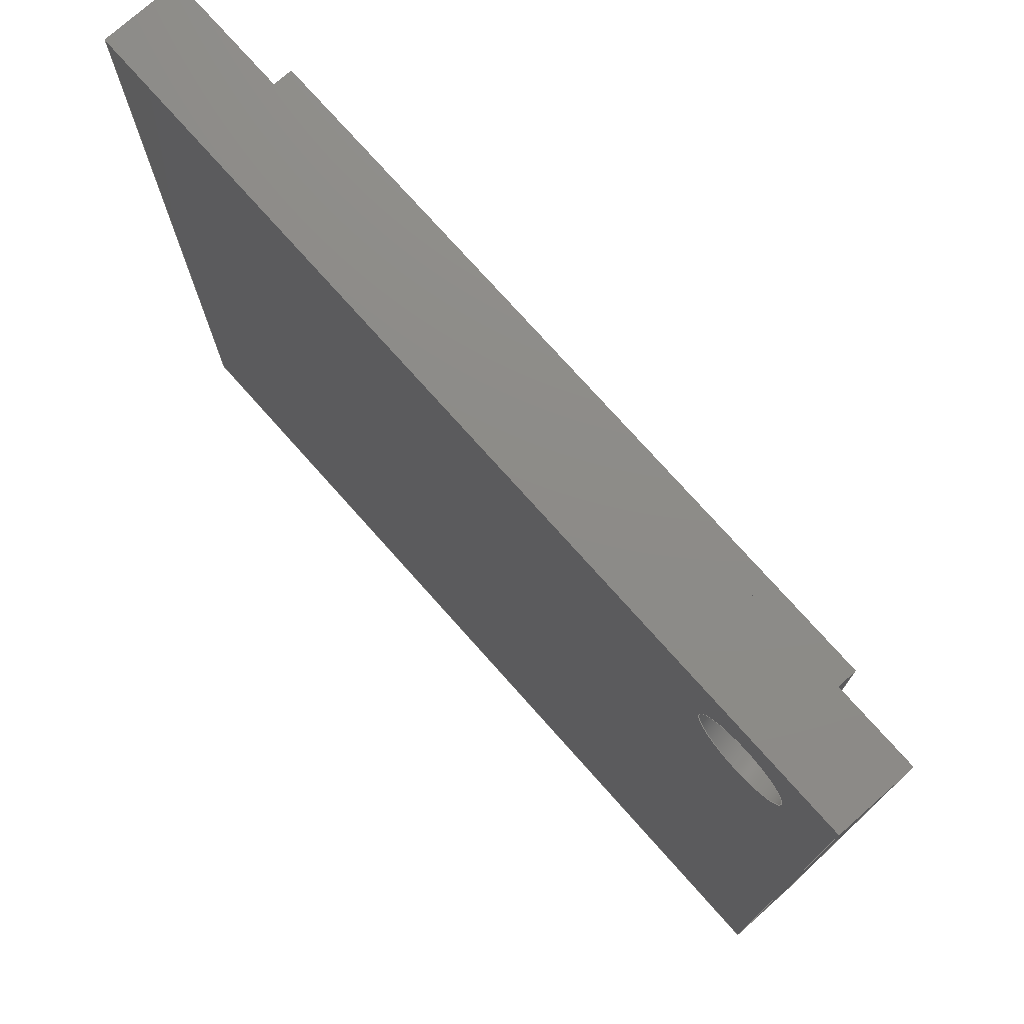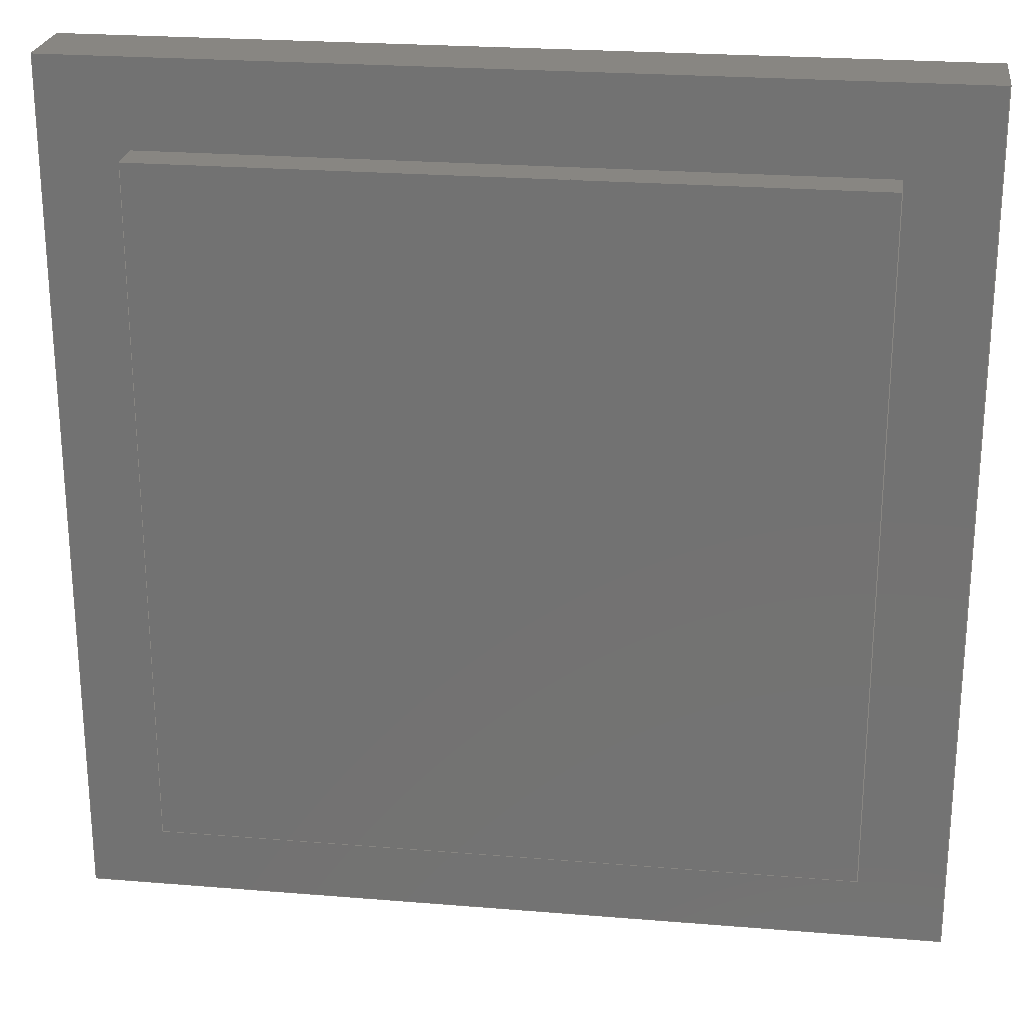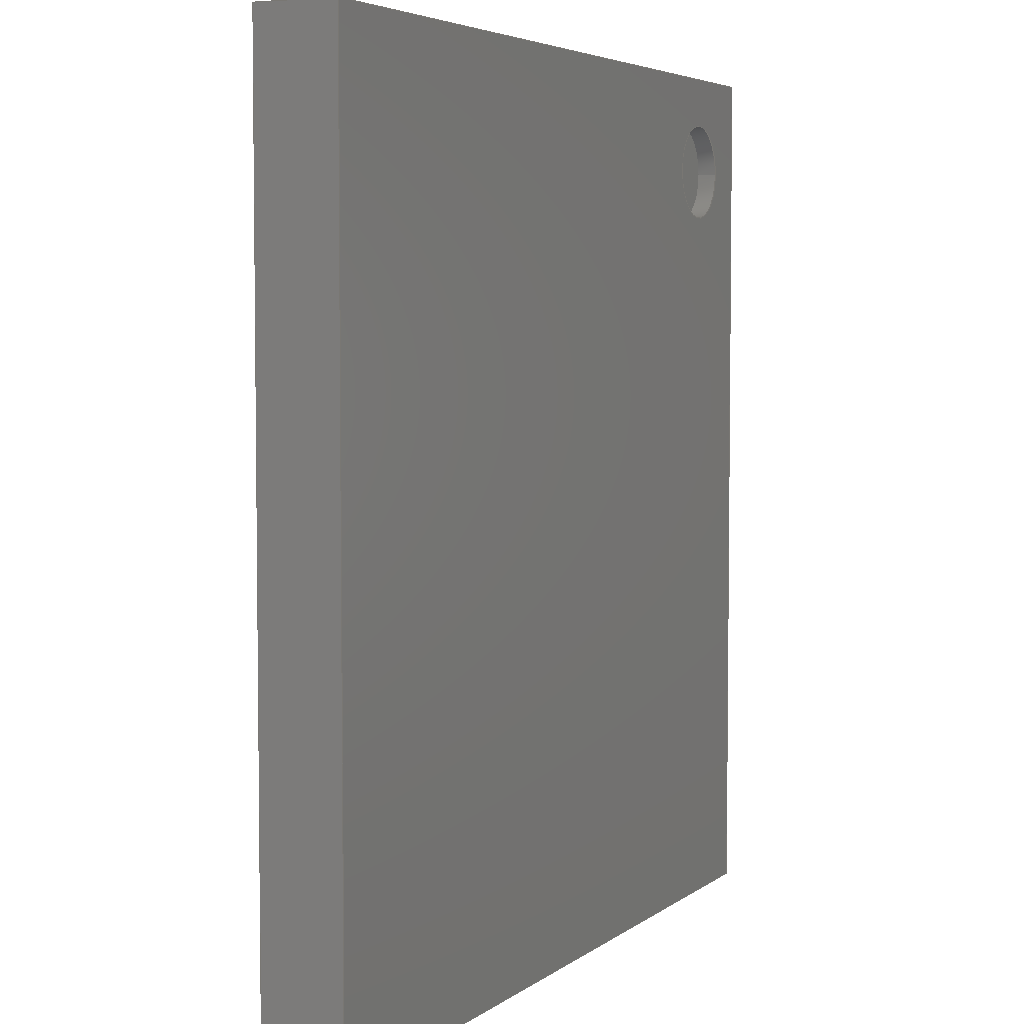
<metadata>
{"format":"step","ext":"step","renderer":"f3d","projection":"perspective","resolution":1024,"background":"white","views":[{"elev":75.5,"azim":-131.7,"up":"+Z"},{"elev":23.9,"azim":7.8,"up":"+Z"},{"elev":4.6,"azim":115.5,"up":"+Z"}]}
</metadata>
<code>
ISO-10303-21;
DATA;
#1=MECHANICAL_DESIGN_GEOMETRIC_PRESENTATION_REPRESENTATION('',(#4),#361);
#2=SHAPE_REPRESENTATION_RELATIONSHIP('SRR','None',#368,#3);
#3=ADVANCED_BREP_SHAPE_REPRESENTATION('',(#5),#360);
#4=STYLED_ITEM('',(#378),#5);
#5=MANIFOLD_SOLID_BREP('Body1',#213);
#6=CYLINDRICAL_SURFACE('',#236,0.5);
#7=CIRCLE('',#235,0.5);
#8=CIRCLE('',#237,0.5);
#9=FACE_BOUND('',#29,.T.);
#10=FACE_BOUND('',#37,.T.);
#11=FACE_OUTER_BOUND('',#24,.T.);
#12=FACE_OUTER_BOUND('',#25,.T.);
#13=FACE_OUTER_BOUND('',#26,.T.);
#14=FACE_OUTER_BOUND('',#27,.T.);
#15=FACE_OUTER_BOUND('',#28,.T.);
#16=FACE_OUTER_BOUND('',#30,.T.);
#17=FACE_OUTER_BOUND('',#31,.T.);
#18=FACE_OUTER_BOUND('',#32,.T.);
#19=FACE_OUTER_BOUND('',#33,.T.);
#20=FACE_OUTER_BOUND('',#34,.T.);
#21=FACE_OUTER_BOUND('',#35,.T.);
#22=FACE_OUTER_BOUND('',#36,.T.);
#23=FACE_OUTER_BOUND('',#38,.T.);
#24=EDGE_LOOP('',(#134,#135,#136,#137));
#25=EDGE_LOOP('',(#138,#139,#140,#141));
#26=EDGE_LOOP('',(#142,#143,#144,#145));
#27=EDGE_LOOP('',(#146,#147,#148,#149));
#28=EDGE_LOOP('',(#150,#151,#152,#153));
#29=EDGE_LOOP('',(#154,#155,#156,#157));
#30=EDGE_LOOP('',(#158,#159,#160,#161));
#31=EDGE_LOOP('',(#162,#163,#164,#165));
#32=EDGE_LOOP('',(#166));
#33=EDGE_LOOP('',(#167,#168,#169,#170));
#34=EDGE_LOOP('',(#171,#172,#173,#174));
#35=EDGE_LOOP('',(#175,#176,#177,#178));
#36=EDGE_LOOP('',(#179,#180,#181,#182));
#37=EDGE_LOOP('',(#183));
#38=EDGE_LOOP('',(#184,#185,#186,#187));
#39=LINE('',#303,#64);
#40=LINE('',#305,#65);
#41=LINE('',#307,#66);
#42=LINE('',#308,#67);
#43=LINE('',#311,#68);
#44=LINE('',#313,#69);
#45=LINE('',#314,#70);
#46=LINE('',#317,#71);
#47=LINE('',#319,#72);
#48=LINE('',#320,#73);
#49=LINE('',#322,#74);
#50=LINE('',#323,#75);
#51=LINE('',#327,#76);
#52=LINE('',#329,#77);
#53=LINE('',#331,#78);
#54=LINE('',#332,#79);
#55=LINE('',#335,#80);
#56=LINE('',#337,#81);
#57=LINE('',#338,#82);
#58=LINE('',#341,#83);
#59=LINE('',#342,#84);
#60=LINE('',#349,#85);
#61=LINE('',#352,#86);
#62=LINE('',#353,#87);
#63=LINE('',#355,#88);
#64=VECTOR('',#246,10);
#65=VECTOR('',#247,10);
#66=VECTOR('',#248,10);
#67=VECTOR('',#249,10);
#68=VECTOR('',#252,10);
#69=VECTOR('',#253,10);
#70=VECTOR('',#254,10);
#71=VECTOR('',#257,10);
#72=VECTOR('',#258,10);
#73=VECTOR('',#259,10);
#74=VECTOR('',#262,10);
#75=VECTOR('',#263,10);
#76=VECTOR('',#266,10);
#77=VECTOR('',#267,10);
#78=VECTOR('',#268,10);
#79=VECTOR('',#269,10);
#80=VECTOR('',#272,10);
#81=VECTOR('',#273,10);
#82=VECTOR('',#274,10);
#83=VECTOR('',#277,10);
#84=VECTOR('',#278,10);
#85=VECTOR('',#287,0.5);
#86=VECTOR('',#290,10);
#87=VECTOR('',#291,10);
#88=VECTOR('',#294,10);
#89=VERTEX_POINT('',#301);
#90=VERTEX_POINT('',#302);
#91=VERTEX_POINT('',#304);
#92=VERTEX_POINT('',#306);
#93=VERTEX_POINT('',#310);
#94=VERTEX_POINT('',#312);
#95=VERTEX_POINT('',#316);
#96=VERTEX_POINT('',#318);
#97=VERTEX_POINT('',#325);
#98=VERTEX_POINT('',#326);
#99=VERTEX_POINT('',#328);
#100=VERTEX_POINT('',#330);
#101=VERTEX_POINT('',#334);
#102=VERTEX_POINT('',#336);
#103=VERTEX_POINT('',#340);
#104=VERTEX_POINT('',#344);
#105=VERTEX_POINT('',#347);
#106=VERTEX_POINT('',#351);
#107=EDGE_CURVE('',#89,#90,#39,.T.);
#108=EDGE_CURVE('',#89,#91,#40,.T.);
#109=EDGE_CURVE('',#91,#92,#41,.T.);
#110=EDGE_CURVE('',#90,#92,#42,.T.);
#111=EDGE_CURVE('',#93,#89,#43,.T.);
#112=EDGE_CURVE('',#93,#94,#44,.T.);
#113=EDGE_CURVE('',#94,#91,#45,.T.);
#114=EDGE_CURVE('',#95,#93,#46,.T.);
#115=EDGE_CURVE('',#95,#96,#47,.T.);
#116=EDGE_CURVE('',#96,#94,#48,.T.);
#117=EDGE_CURVE('',#90,#95,#49,.T.);
#118=EDGE_CURVE('',#92,#96,#50,.T.);
#119=EDGE_CURVE('',#97,#98,#51,.T.);
#120=EDGE_CURVE('',#99,#97,#52,.T.);
#121=EDGE_CURVE('',#100,#99,#53,.T.);
#122=EDGE_CURVE('',#98,#100,#54,.T.);
#123=EDGE_CURVE('',#97,#101,#55,.T.);
#124=EDGE_CURVE('',#102,#101,#56,.T.);
#125=EDGE_CURVE('',#99,#102,#57,.T.);
#126=EDGE_CURVE('',#98,#103,#58,.T.);
#127=EDGE_CURVE('',#101,#103,#59,.T.);
#128=EDGE_CURVE('',#104,#104,#7,.T.);
#129=EDGE_CURVE('',#105,#105,#8,.T.);
#130=EDGE_CURVE('',#105,#104,#60,.T.);
#131=EDGE_CURVE('',#106,#102,#61,.T.);
#132=EDGE_CURVE('',#100,#106,#62,.T.);
#133=EDGE_CURVE('',#103,#106,#63,.T.);
#134=ORIENTED_EDGE('',*,*,#107,.F.);
#135=ORIENTED_EDGE('',*,*,#108,.T.);
#136=ORIENTED_EDGE('',*,*,#109,.T.);
#137=ORIENTED_EDGE('',*,*,#110,.F.);
#138=ORIENTED_EDGE('',*,*,#111,.F.);
#139=ORIENTED_EDGE('',*,*,#112,.T.);
#140=ORIENTED_EDGE('',*,*,#113,.T.);
#141=ORIENTED_EDGE('',*,*,#108,.F.);
#142=ORIENTED_EDGE('',*,*,#114,.F.);
#143=ORIENTED_EDGE('',*,*,#115,.T.);
#144=ORIENTED_EDGE('',*,*,#116,.T.);
#145=ORIENTED_EDGE('',*,*,#112,.F.);
#146=ORIENTED_EDGE('',*,*,#117,.F.);
#147=ORIENTED_EDGE('',*,*,#110,.T.);
#148=ORIENTED_EDGE('',*,*,#118,.T.);
#149=ORIENTED_EDGE('',*,*,#115,.F.);
#150=ORIENTED_EDGE('',*,*,#119,.F.);
#151=ORIENTED_EDGE('',*,*,#120,.F.);
#152=ORIENTED_EDGE('',*,*,#121,.F.);
#153=ORIENTED_EDGE('',*,*,#122,.F.);
#154=ORIENTED_EDGE('',*,*,#118,.F.);
#155=ORIENTED_EDGE('',*,*,#109,.F.);
#156=ORIENTED_EDGE('',*,*,#113,.F.);
#157=ORIENTED_EDGE('',*,*,#116,.F.);
#158=ORIENTED_EDGE('',*,*,#120,.T.);
#159=ORIENTED_EDGE('',*,*,#123,.T.);
#160=ORIENTED_EDGE('',*,*,#124,.F.);
#161=ORIENTED_EDGE('',*,*,#125,.F.);
#162=ORIENTED_EDGE('',*,*,#119,.T.);
#163=ORIENTED_EDGE('',*,*,#126,.T.);
#164=ORIENTED_EDGE('',*,*,#127,.F.);
#165=ORIENTED_EDGE('',*,*,#123,.F.);
#166=ORIENTED_EDGE('',*,*,#128,.F.);
#167=ORIENTED_EDGE('',*,*,#129,.F.);
#168=ORIENTED_EDGE('',*,*,#130,.T.);
#169=ORIENTED_EDGE('',*,*,#128,.T.);
#170=ORIENTED_EDGE('',*,*,#130,.F.);
#171=ORIENTED_EDGE('',*,*,#121,.T.);
#172=ORIENTED_EDGE('',*,*,#125,.T.);
#173=ORIENTED_EDGE('',*,*,#131,.F.);
#174=ORIENTED_EDGE('',*,*,#132,.F.);
#175=ORIENTED_EDGE('',*,*,#122,.T.);
#176=ORIENTED_EDGE('',*,*,#132,.T.);
#177=ORIENTED_EDGE('',*,*,#133,.F.);
#178=ORIENTED_EDGE('',*,*,#126,.F.);
#179=ORIENTED_EDGE('',*,*,#127,.T.);
#180=ORIENTED_EDGE('',*,*,#133,.T.);
#181=ORIENTED_EDGE('',*,*,#131,.T.);
#182=ORIENTED_EDGE('',*,*,#124,.T.);
#183=ORIENTED_EDGE('',*,*,#129,.T.);
#184=ORIENTED_EDGE('',*,*,#107,.T.);
#185=ORIENTED_EDGE('',*,*,#117,.T.);
#186=ORIENTED_EDGE('',*,*,#114,.T.);
#187=ORIENTED_EDGE('',*,*,#111,.T.);
#188=PLANE('',#227);
#189=PLANE('',#228);
#190=PLANE('',#229);
#191=PLANE('',#230);
#192=PLANE('',#231);
#193=PLANE('',#232);
#194=PLANE('',#233);
#195=PLANE('',#234);
#196=PLANE('',#238);
#197=PLANE('',#239);
#198=PLANE('',#240);
#199=PLANE('',#241);
#200=ADVANCED_FACE('',(#11),#188,.F.);
#201=ADVANCED_FACE('',(#12),#189,.F.);
#202=ADVANCED_FACE('',(#13),#190,.F.);
#203=ADVANCED_FACE('',(#14),#191,.F.);
#204=ADVANCED_FACE('',(#15,#9),#192,.F.);
#205=ADVANCED_FACE('',(#16),#193,.T.);
#206=ADVANCED_FACE('',(#17),#194,.T.);
#207=ADVANCED_FACE('',(#18),#195,.T.);
#208=ADVANCED_FACE('',(#19),#6,.F.);
#209=ADVANCED_FACE('',(#20),#196,.T.);
#210=ADVANCED_FACE('',(#21),#197,.T.);
#211=ADVANCED_FACE('',(#22,#10),#198,.T.);
#212=ADVANCED_FACE('',(#23),#199,.F.);
#213=CLOSED_SHELL('',(#200,#201,#202,#203,#204,#205,#206,#207,#208,#209,
#210,#211,#212));
#214=DERIVED_UNIT_ELEMENT(#216,1);
#215=DERIVED_UNIT_ELEMENT(#363,3);
#216=(
MASS_UNIT()
NAMED_UNIT(*)
SI_UNIT(.KILO.,.GRAM.)
);
#217=DERIVED_UNIT((#214,#215));
#218=MEASURE_REPRESENTATION_ITEM('density measure',
POSITIVE_RATIO_MEASURE(7850),#217);
#219=PROPERTY_DEFINITION_REPRESENTATION(#224,#221);
#220=PROPERTY_DEFINITION_REPRESENTATION(#225,#222);
#221=REPRESENTATION('material name',(#223),#360);
#222=REPRESENTATION('density',(#218),#360);
#223=DESCRIPTIVE_REPRESENTATION_ITEM('Steel','Steel');
#224=PROPERTY_DEFINITION('material property','material name',#370);
#225=PROPERTY_DEFINITION('material property','density of part',#370);
#226=AXIS2_PLACEMENT_3D('placement',#299,#242,#243);
#227=AXIS2_PLACEMENT_3D('',#300,#244,#245);
#228=AXIS2_PLACEMENT_3D('',#309,#250,#251);
#229=AXIS2_PLACEMENT_3D('',#315,#255,#256);
#230=AXIS2_PLACEMENT_3D('',#321,#260,#261);
#231=AXIS2_PLACEMENT_3D('',#324,#264,#265);
#232=AXIS2_PLACEMENT_3D('',#333,#270,#271);
#233=AXIS2_PLACEMENT_3D('',#339,#275,#276);
#234=AXIS2_PLACEMENT_3D('',#343,#279,#280);
#235=AXIS2_PLACEMENT_3D('',#345,#281,#282);
#236=AXIS2_PLACEMENT_3D('',#346,#283,#284);
#237=AXIS2_PLACEMENT_3D('',#348,#285,#286);
#238=AXIS2_PLACEMENT_3D('',#350,#288,#289);
#239=AXIS2_PLACEMENT_3D('',#354,#292,#293);
#240=AXIS2_PLACEMENT_3D('',#356,#295,#296);
#241=AXIS2_PLACEMENT_3D('',#357,#297,#298);
#242=DIRECTION('axis',(0,0,1));
#243=DIRECTION('refdir',(1,0,0));
#244=DIRECTION('center_axis',(-1,0,0));
#245=DIRECTION('ref_axis',(0,0,1));
#246=DIRECTION('',(0,0,1));
#247=DIRECTION('',(0,1,0));
#248=DIRECTION('',(0,0,1));
#249=DIRECTION('',(0,1,0));
#250=DIRECTION('center_axis',(0,0,1));
#251=DIRECTION('ref_axis',(1,0,0));
#252=DIRECTION('',(1,0,0));
#253=DIRECTION('',(0,1,0));
#254=DIRECTION('',(1,0,0));
#255=DIRECTION('center_axis',(1,0,0));
#256=DIRECTION('ref_axis',(0,0,-1));
#257=DIRECTION('',(0,0,-1));
#258=DIRECTION('',(0,1,0));
#259=DIRECTION('',(0,0,-1));
#260=DIRECTION('center_axis',(0,0,-1));
#261=DIRECTION('ref_axis',(-1,0,0));
#262=DIRECTION('',(-1,0,0));
#263=DIRECTION('',(-1,0,0));
#264=DIRECTION('center_axis',(0,1,0));
#265=DIRECTION('ref_axis',(0,0,1));
#266=DIRECTION('',(1,0,0));
#267=DIRECTION('',(0,0,1));
#268=DIRECTION('',(-1,0,0));
#269=DIRECTION('',(0,0,-1));
#270=DIRECTION('center_axis',(-1,0,0));
#271=DIRECTION('ref_axis',(0,0,1));
#272=DIRECTION('',(0,1,0));
#273=DIRECTION('',(0,0,1));
#274=DIRECTION('',(0,1,0));
#275=DIRECTION('center_axis',(0,0,1));
#276=DIRECTION('ref_axis',(1,0,0));
#277=DIRECTION('',(0,1,0));
#278=DIRECTION('',(1,0,0));
#279=DIRECTION('center_axis',(0,1,0));
#280=DIRECTION('ref_axis',(1,0,0));
#281=DIRECTION('center_axis',(0,-1,0));
#282=DIRECTION('ref_axis',(1,0,0));
#283=DIRECTION('center_axis',(0,1,0));
#284=DIRECTION('ref_axis',(1,0,0));
#285=DIRECTION('center_axis',(0,-1,0));
#286=DIRECTION('ref_axis',(1,0,0));
#287=DIRECTION('',(0,-1,0));
#288=DIRECTION('center_axis',(0,0,-1));
#289=DIRECTION('ref_axis',(-1,0,0));
#290=DIRECTION('',(-1,0,0));
#291=DIRECTION('',(0,1,0));
#292=DIRECTION('center_axis',(1,0,0));
#293=DIRECTION('ref_axis',(0,0,-1));
#294=DIRECTION('',(0,0,-1));
#295=DIRECTION('center_axis',(0,1,0));
#296=DIRECTION('ref_axis',(1,0,0));
#297=DIRECTION('center_axis',(0,1,0));
#298=DIRECTION('ref_axis',(1,0,0));
#299=CARTESIAN_POINT('',(0,0,0));
#300=CARTESIAN_POINT('Origin',(3.6,0,-3.6));
#301=CARTESIAN_POINT('',(3.6,0,-3.6));
#302=CARTESIAN_POINT('',(3.6,0,3.6));
#303=CARTESIAN_POINT('',(3.6,0,-1.8));
#304=CARTESIAN_POINT('',(3.6,0.4,-3.6));
#305=CARTESIAN_POINT('',(3.6,0,-3.6));
#306=CARTESIAN_POINT('',(3.6,0.4,3.6));
#307=CARTESIAN_POINT('',(3.6,0.4,-3.6));
#308=CARTESIAN_POINT('',(3.6,0,3.6));
#309=CARTESIAN_POINT('Origin',(-3.6,0,-3.6));
#310=CARTESIAN_POINT('',(-3.6,0,-3.6));
#311=CARTESIAN_POINT('',(-1.8,0,-3.6));
#312=CARTESIAN_POINT('',(-3.6,0.4,-3.6));
#313=CARTESIAN_POINT('',(-3.6,0,-3.6));
#314=CARTESIAN_POINT('',(-3.6,0.4,-3.6));
#315=CARTESIAN_POINT('Origin',(-3.6,0,3.6));
#316=CARTESIAN_POINT('',(-3.6,0,3.6));
#317=CARTESIAN_POINT('',(-3.6,0,1.8));
#318=CARTESIAN_POINT('',(-3.6,0.4,3.6));
#319=CARTESIAN_POINT('',(-3.6,0,3.6));
#320=CARTESIAN_POINT('',(-3.6,0.4,3.6));
#321=CARTESIAN_POINT('Origin',(3.6,0,3.6));
#322=CARTESIAN_POINT('',(1.8,0,3.6));
#323=CARTESIAN_POINT('',(3.6,0.4,3.6));
#324=CARTESIAN_POINT('Origin',(0,0.4,0));
#325=CARTESIAN_POINT('',(-4.5,0.4,4.5));
#326=CARTESIAN_POINT('',(4.5,0.4,4.5));
#327=CARTESIAN_POINT('',(-2.25,0.4,4.5));
#328=CARTESIAN_POINT('',(-4.5,0.4,-4.5));
#329=CARTESIAN_POINT('',(-4.5,0.4,-2.25));
#330=CARTESIAN_POINT('',(4.5,0.4,-4.5));
#331=CARTESIAN_POINT('',(2.25,0.4,-4.5));
#332=CARTESIAN_POINT('',(4.5,0.4,2.25));
#333=CARTESIAN_POINT('Origin',(-4.5,0,-4.5));
#334=CARTESIAN_POINT('',(-4.5,1.2,4.5));
#335=CARTESIAN_POINT('',(-4.5,0,4.5));
#336=CARTESIAN_POINT('',(-4.5,1.2,-4.5));
#337=CARTESIAN_POINT('',(-4.5,1.2,4.5));
#338=CARTESIAN_POINT('',(-4.5,0,-4.5));
#339=CARTESIAN_POINT('Origin',(-4.5,0,4.5));
#340=CARTESIAN_POINT('',(4.5,1.2,4.5));
#341=CARTESIAN_POINT('',(4.5,0,4.5));
#342=CARTESIAN_POINT('',(4.5,1.2,4.5));
#343=CARTESIAN_POINT('Origin',(-3.5,1,3.5));
#344=CARTESIAN_POINT('',(-4,1,3.5));
#345=CARTESIAN_POINT('Origin',(-3.5,1,3.5));
#346=CARTESIAN_POINT('Origin',(-3.5,0,3.5));
#347=CARTESIAN_POINT('',(-4,1.2,3.5));
#348=CARTESIAN_POINT('Origin',(-3.5,1.2,3.5));
#349=CARTESIAN_POINT('',(-4,0,3.5));
#350=CARTESIAN_POINT('Origin',(4.5,0,-4.5));
#351=CARTESIAN_POINT('',(4.5,1.2,-4.5));
#352=CARTESIAN_POINT('',(-4.5,1.2,-4.5));
#353=CARTESIAN_POINT('',(4.5,0,-4.5));
#354=CARTESIAN_POINT('Origin',(4.5,0,4.5));
#355=CARTESIAN_POINT('',(4.5,1.2,-4.5));
#356=CARTESIAN_POINT('Origin',(0,1.2,0));
#357=CARTESIAN_POINT('Origin',(0,0,0));
#358=UNCERTAINTY_MEASURE_WITH_UNIT(LENGTH_MEASURE(0.01),#362,
'DISTANCE_ACCURACY_VALUE',
'Maximum model space distance between geometric entities at asserted c
onnectivities');
#359=UNCERTAINTY_MEASURE_WITH_UNIT(LENGTH_MEASURE(0.01),#362,
'DISTANCE_ACCURACY_VALUE',
'Maximum model space distance between geometric entities at asserted c
onnectivities');
#360=(
GEOMETRIC_REPRESENTATION_CONTEXT(3)
GLOBAL_UNCERTAINTY_ASSIGNED_CONTEXT((#358))
GLOBAL_UNIT_ASSIGNED_CONTEXT((#362,#364,#365))
REPRESENTATION_CONTEXT('','3D')
);
#361=(
GEOMETRIC_REPRESENTATION_CONTEXT(3)
GLOBAL_UNCERTAINTY_ASSIGNED_CONTEXT((#359))
GLOBAL_UNIT_ASSIGNED_CONTEXT((#362,#364,#365))
REPRESENTATION_CONTEXT('','3D')
);
#362=(
LENGTH_UNIT()
NAMED_UNIT(*)
SI_UNIT(.MILLI.,.METRE.)
);
#363=(
LENGTH_UNIT()
NAMED_UNIT(*)
SI_UNIT($,.METRE.)
);
#364=(
NAMED_UNIT(*)
PLANE_ANGLE_UNIT()
SI_UNIT($,.RADIAN.)
);
#365=(
NAMED_UNIT(*)
SI_UNIT($,.STERADIAN.)
SOLID_ANGLE_UNIT()
);
#366=SHAPE_DEFINITION_REPRESENTATION(#367,#368);
#367=PRODUCT_DEFINITION_SHAPE('',$,#370);
#368=SHAPE_REPRESENTATION('',(#226),#360);
#369=PRODUCT_DEFINITION_CONTEXT('part definition',#374,'design');
#370=PRODUCT_DEFINITION('(Unsaved)','(Unsaved)',#371,#369);
#371=PRODUCT_DEFINITION_FORMATION('',$,#376);
#372=PRODUCT_RELATED_PRODUCT_CATEGORY('(Unsaved)','(Unsaved)',(#376));
#373=APPLICATION_PROTOCOL_DEFINITION('international standard',
'automotive_design',2009,#374);
#374=APPLICATION_CONTEXT(
'Core Data for Automotive Mechanical Design Process');
#375=PRODUCT_CONTEXT('part definition',#374,'mechanical');
#376=PRODUCT('(Unsaved)','(Unsaved)',$,(#375));
#377=PRESENTATION_STYLE_ASSIGNMENT((#379));
#378=PRESENTATION_STYLE_ASSIGNMENT((#380));
#379=SURFACE_STYLE_USAGE(.BOTH.,#381);
#380=SURFACE_STYLE_USAGE(.BOTH.,#382);
#381=SURFACE_SIDE_STYLE('',(#383));
#382=SURFACE_SIDE_STYLE('',(#384));
#383=SURFACE_STYLE_FILL_AREA(#385);
#384=SURFACE_STYLE_FILL_AREA(#386);
#385=FILL_AREA_STYLE('Steel - Satin',(#387));
#386=FILL_AREA_STYLE('Plastic - Matte (Black)',(#388));
#387=FILL_AREA_STYLE_COLOUR('Steel - Satin',#389);
#388=FILL_AREA_STYLE_COLOUR('Plastic - Matte (Black)',#390);
#389=COLOUR_RGB('Steel - Satin',0.6275,0.6275,0.6275);
#390=COLOUR_RGB('Plastic - Matte (Black)',0.09804,0.09804,
0.09804);
ENDSEC;
END-ISO-10303-21;

</code>
